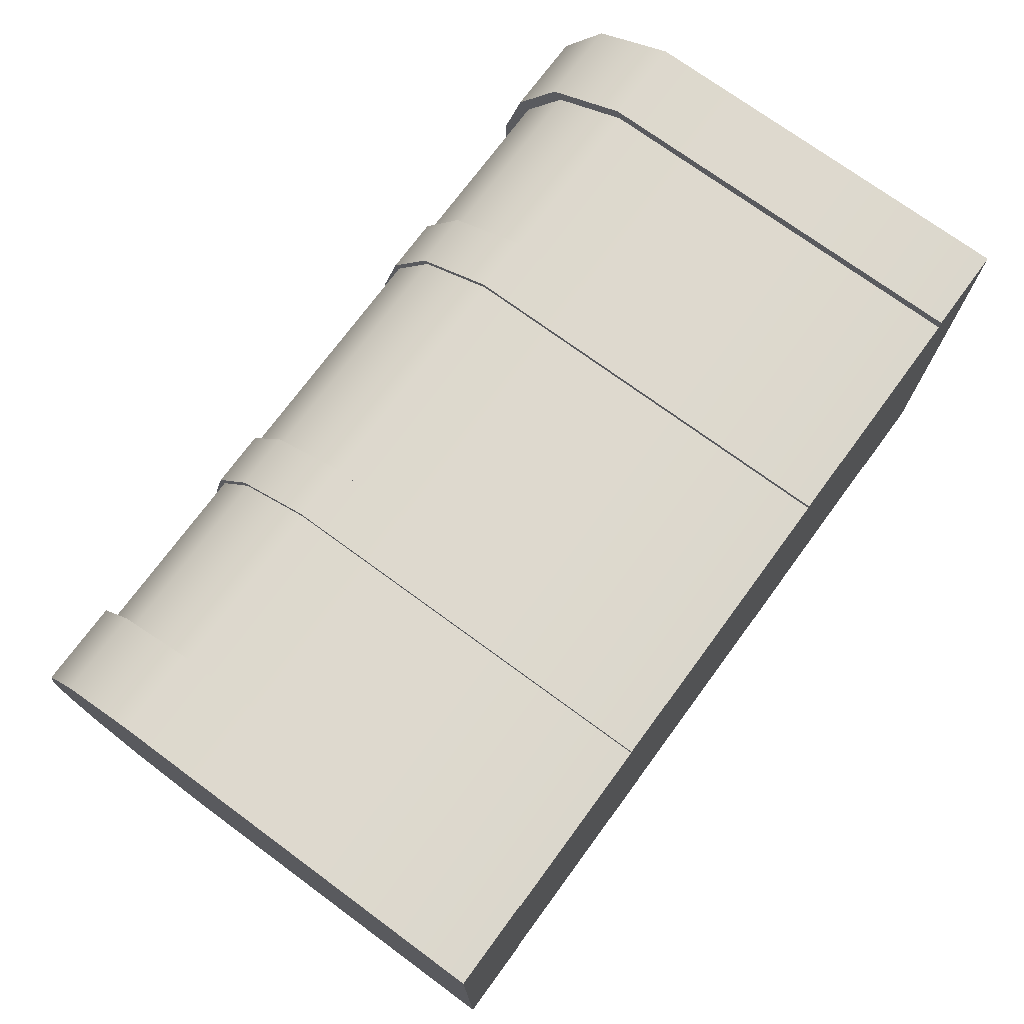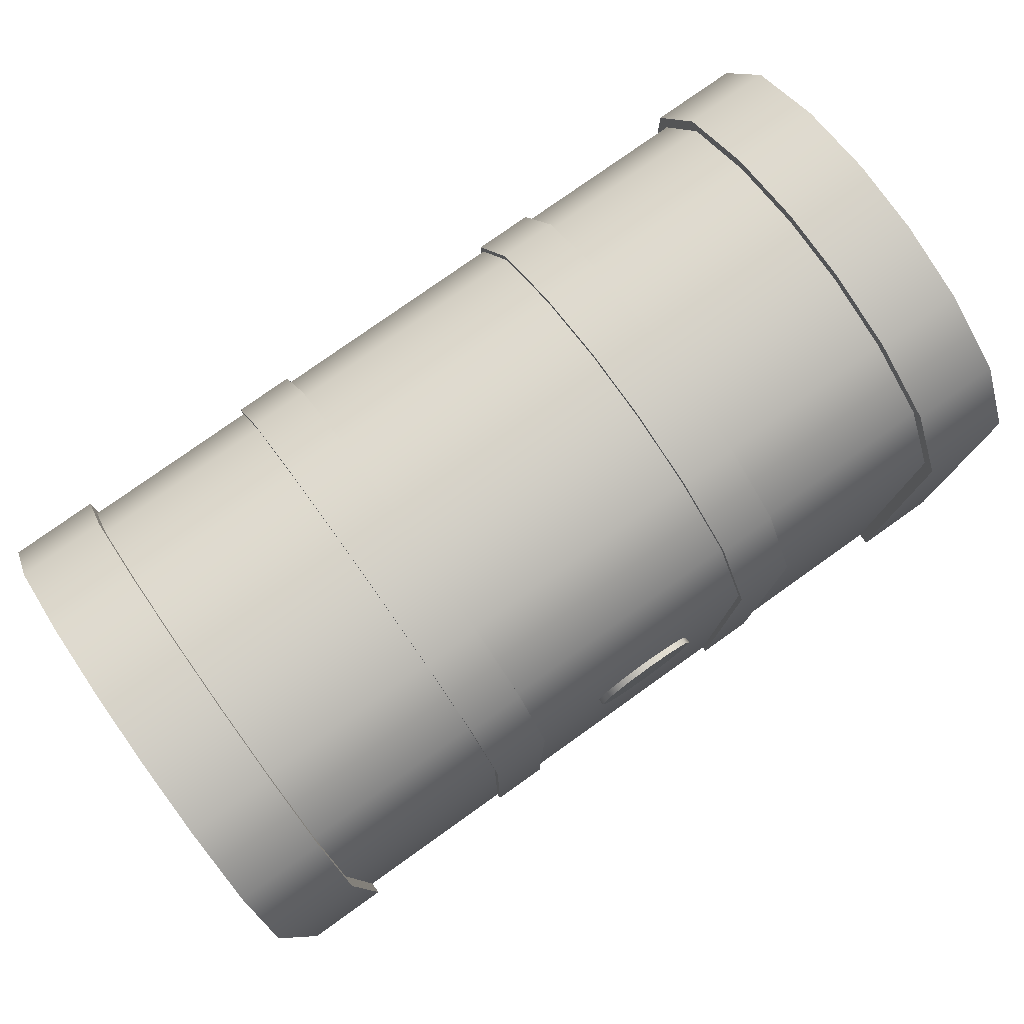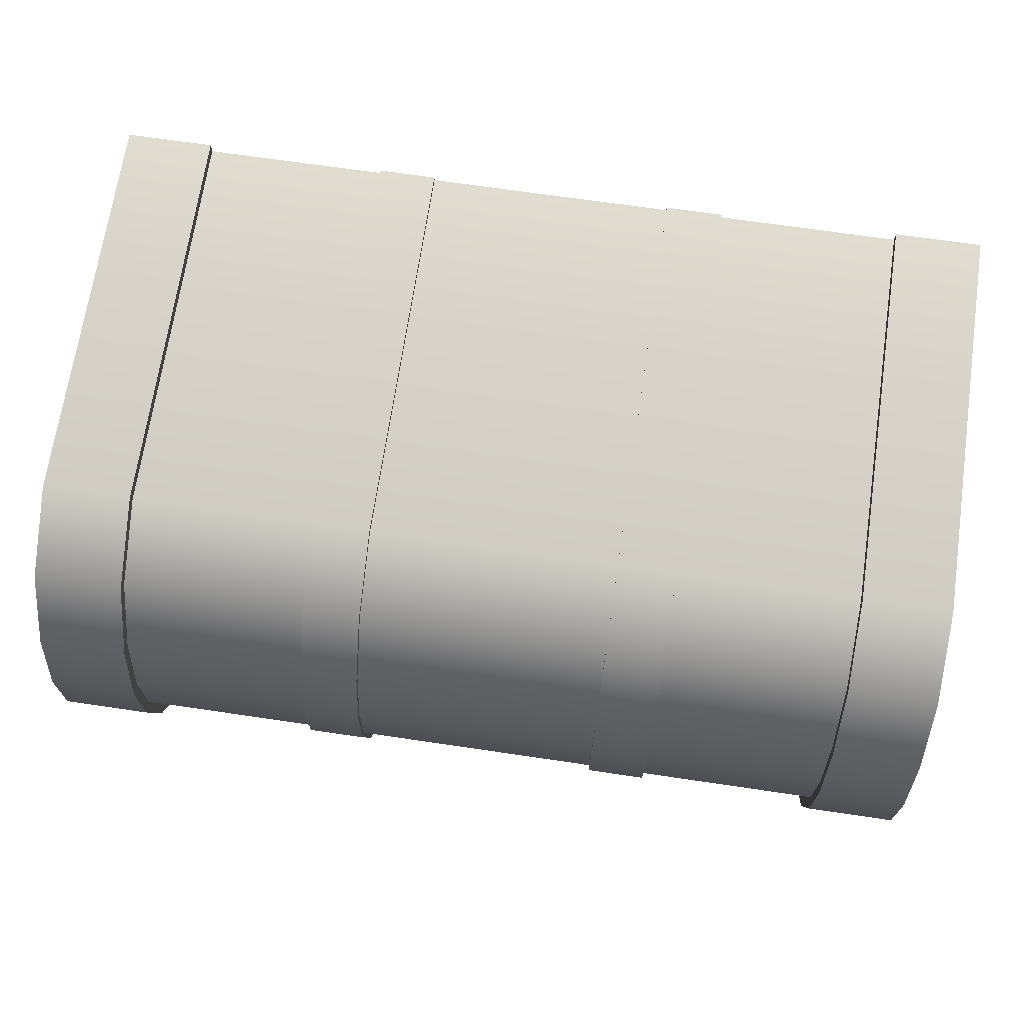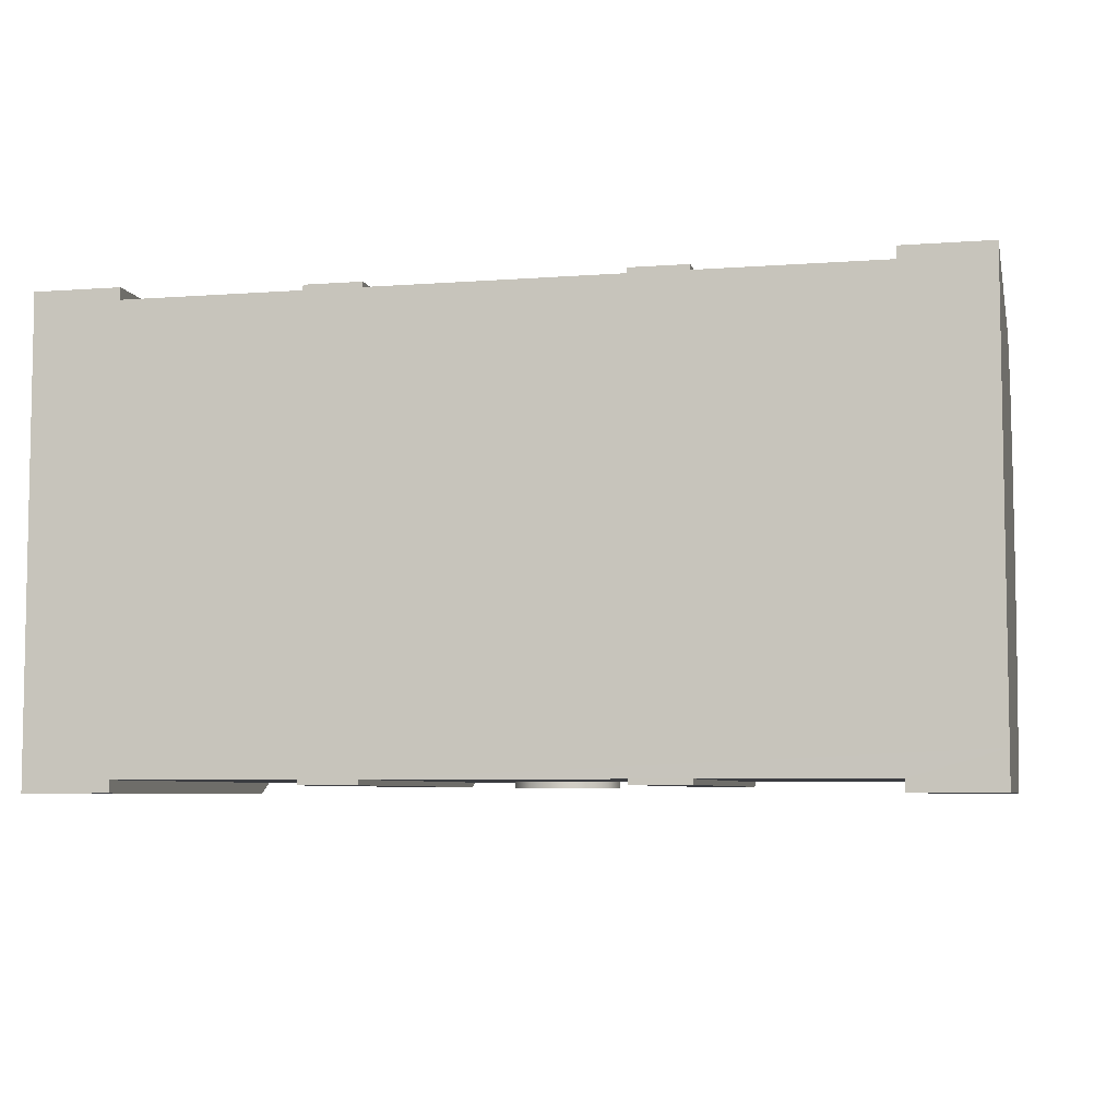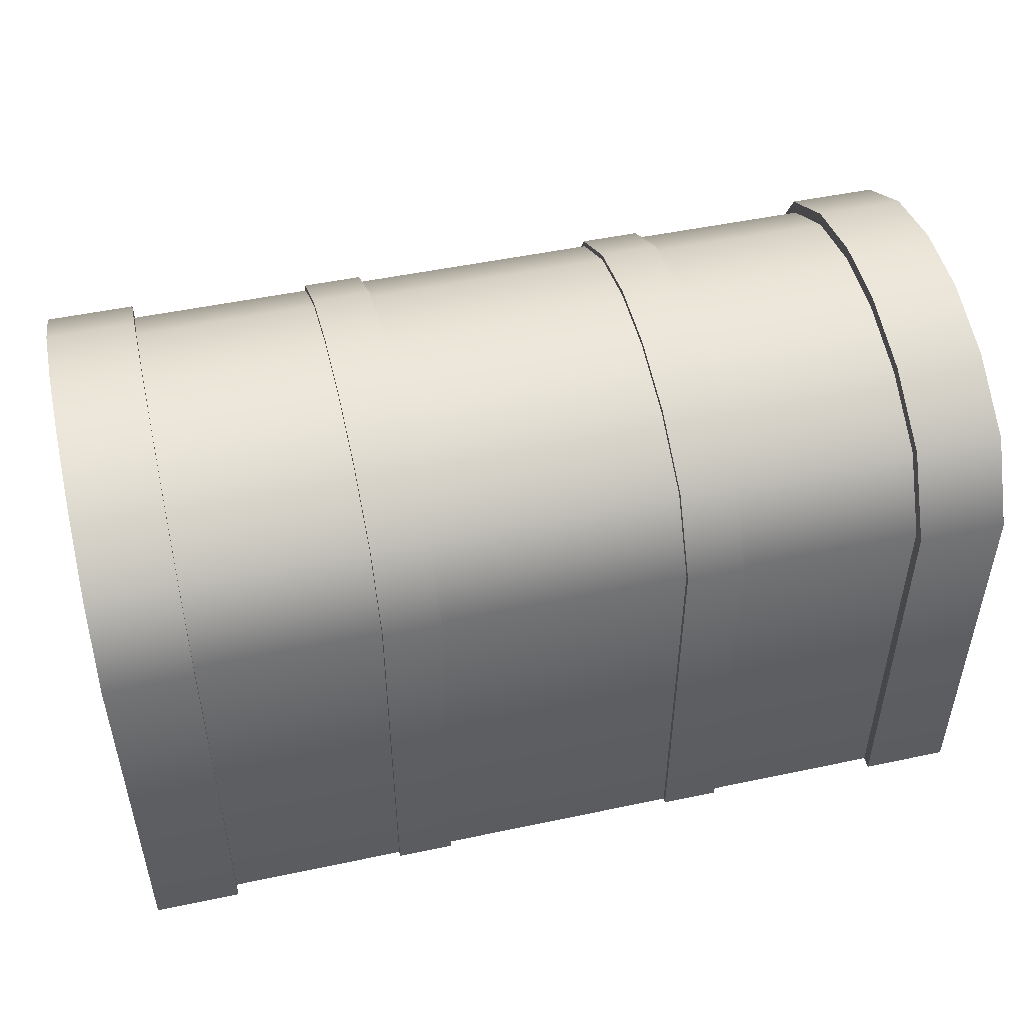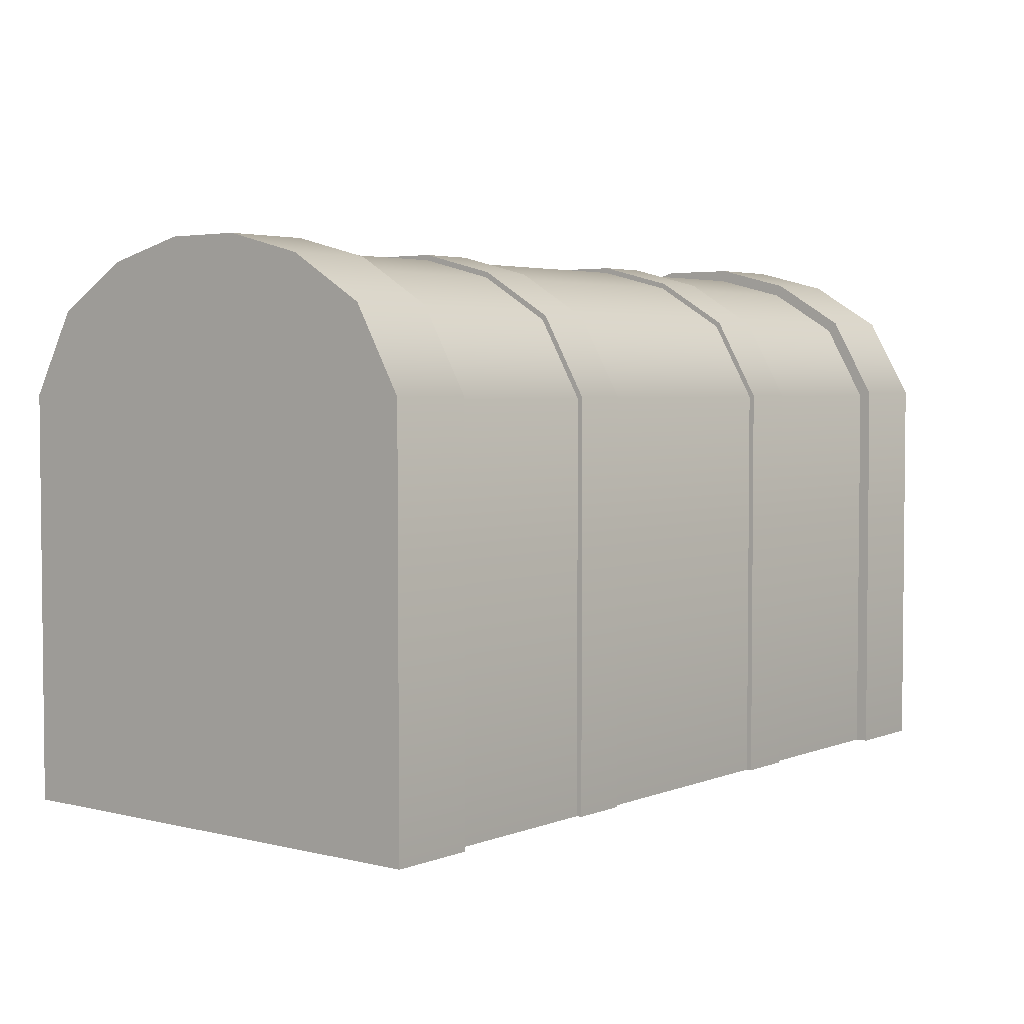
<metadata>
{"format":"obj","ext":"obj","renderer":"f3d","projection":"perspective","resolution":1024,"background":"white","views":[{"elev":73.3,"azim":-53.7,"up":"+Z"},{"elev":78.7,"azim":144.6,"up":"+Y"},{"elev":69.4,"azim":-171.6,"up":"+Z"},{"elev":-6.2,"azim":12.6,"up":"+Z"},{"elev":49.4,"azim":-13.2,"up":"+Y"},{"elev":3.6,"azim":-51.3,"up":"+Y"}]}
</metadata>
<code>
v  -6.58 9.615 2.128
v  -8.171 9.615 2.128
v  -8.171 8.793 3.473
v  -6.58 8.793 3.473
v  -6.58 7.325 4.298
v  -8.171 7.325 4.298
v  -8.171 0 4.306
v  -6.58 0 4.306
v  6.58 7.325 -4.298
v  8.171 7.325 -4.298
v  8.171 0 -4.306
v  6.58 0 -4.306
v  6.58 9.615 -2.128
v  6.58 9.983 -0.6925
v  8.171 9.983 -0.6925
v  8.171 9.615 -2.128
v  6.58 9.983 0.6925
v  6.58 9.615 2.128
v  8.171 9.615 2.128
v  8.171 9.983 0.6925
v  6.58 8.793 -3.473
v  8.171 8.793 -3.473
v  6.58 8.793 3.473
v  8.171 8.793 3.473
v  8.171 7.325 4.298
v  6.58 7.325 4.298
v  6.58 0 4.306
v  8.171 0 4.306
v  -8.171 7.325 -4.298
v  -6.58 7.325 -4.298
v  -6.58 0 -4.306
v  -8.171 0 -4.306
v  -8.171 9.983 -0.6925
v  -6.58 9.983 -0.6925
v  -6.58 9.615 -2.128
v  -8.171 9.615 -2.128
v  -6.58 9.983 0.6925
v  -8.171 9.983 0.6925
v  -6.58 8.793 -3.473
v  -8.171 8.793 -3.473
v  -3.288 9.412 2.043
v  -6.58 9.412 2.043
v  -6.58 8.64 3.314
v  -3.288 8.64 3.314
v  -3.288 7.269 4.086
v  -6.58 7.269 4.086
v  -6.58 0 4.086
v  -3.288 0 4.086
v  3.288 7.269 -4.086
v  6.58 7.269 -4.086
v  6.58 0 -4.086
v  3.288 0 -4.086
v  3.288 9.764 -0.6644
v  6.58 9.764 -0.6644
v  6.58 9.412 -2.043
v  3.288 9.412 -2.043
v  3.288 9.412 2.043
v  6.58 9.412 2.043
v  6.58 9.764 0.6644
v  3.288 9.764 0.6644
v  6.58 8.64 -3.314
v  3.288 8.64 -3.314
v  3.288 8.64 3.314
v  6.58 8.64 3.314
v  6.58 7.269 4.086
v  3.288 7.269 4.086
v  3.288 0 4.086
v  6.58 0 4.086
v  -6.58 7.269 -4.086
v  -3.288 7.269 -4.086
v  -3.288 0 -4.086
v  -6.58 0 -4.086
v  -6.58 9.764 -0.6644
v  -3.288 9.764 -0.6644
v  -3.288 9.412 -2.043
v  -6.58 9.412 -2.043
v  -3.288 9.764 0.6644
v  -6.58 9.764 0.6644
v  -3.288 8.64 -3.314
v  -6.58 8.64 -3.314
v  2.238 8.64 3.314
v  2.238 9.412 2.043
v  -2.238 9.412 2.043
v  -2.238 8.64 3.314
v  2.238 0 4.086
v  2.238 7.269 4.086
v  -2.238 7.269 4.086
v  -2.238 0 4.086
v  -2.238 0 -4.086
v  -2.238 7.269 -4.086
v  2.238 7.269 -4.086
v  2.238 0 -4.086
v  -2.238 9.412 -2.043
v  -2.238 9.764 -0.6644
v  2.238 9.764 -0.6644
v  2.238 9.412 -2.043
v  -2.238 9.764 0.6644
v  2.238 9.764 0.6644
v  -2.238 8.64 -3.314
v  2.238 8.64 -3.314
v  -2.238 8.707 3.382
v  -2.238 9.5 2.08
v  -3.288 9.5 2.08
v  -3.288 8.707 3.382
v  -2.238 0 4.181
v  -2.238 7.293 4.179
v  -3.288 7.293 4.179
v  -3.288 0 4.181
v  2.238 0 -4.181
v  2.238 7.293 -4.179
v  3.288 7.293 -4.179
v  3.288 0 -4.181
v  2.238 9.5 -2.08
v  2.238 9.859 -0.6763
v  3.288 9.859 -0.6763
v  3.288 9.5 -2.08
v  2.238 9.859 0.6763
v  2.238 9.5 2.08
v  3.288 9.5 2.08
v  3.288 9.859 0.6763
v  2.238 8.707 -3.382
v  3.288 8.707 -3.382
v  3.288 8.707 3.382
v  2.238 8.707 3.382
v  3.288 0 4.181
v  3.288 7.293 4.179
v  2.238 7.293 4.179
v  2.238 0 4.181
v  -3.288 0 -4.181
v  -3.288 7.293 -4.179
v  -2.238 7.293 -4.179
v  -2.238 0 -4.181
v  -3.288 9.5 -2.08
v  -3.288 9.859 -0.6763
v  -2.238 9.859 -0.6763
v  -2.238 9.5 -2.08
v  -3.288 9.859 0.6763
v  -2.238 9.859 0.6763
v  -3.288 8.707 -3.382
v  -2.238 8.707 -3.382
v  -8.171 8.977 -1.859
v  -8.171 8.302 -2.963
v  -8.171 7.145 -3.615
v  -8.171 8.977 1.859
v  -8.171 0.0008 -3.62
v  -8.171 0.0008 3.62
v  -8.171 7.145 3.615
v  -8.171 8.302 2.963
v  -8.171 9.298 0.6058
v  -8.171 9.298 -0.6058
v  8.171 8.977 1.859
v  8.171 8.302 2.963
v  8.171 7.145 3.615
v  8.171 8.977 -1.859
v  8.171 0.0008 3.62
v  8.171 0.0008 -3.62
v  8.171 7.145 -3.615
v  8.171 8.302 -2.963
v  8.171 9.298 -0.6058
v  8.171 9.298 0.6058
v  0.7562 5.746 -4.066
v  0.7562 5.746 -4.202
v  0.8922 6.252 -4.202
v  0.8922 6.252 -4.066
v  0.3866 5.376 -4.066
v  0.3866 5.376 -4.202
v  -0.119 5.241 -4.066
v  -0.119 5.241 -4.202
v  -0.6245 5.376 -4.066
v  -0.6245 5.376 -4.202
v  -0.9941 5.746 -4.066
v  -0.9941 5.746 -4.202
v  -1.13 6.252 -4.066
v  -1.13 6.252 -4.202
v  -0.9941 6.757 -4.066
v  -0.9941 6.757 -4.202
v  -0.6245 7.127 -4.066
v  -0.6245 7.127 -4.202
v  -0.119 7.262 -4.066
v  -0.119 7.262 -4.202
v  0.3866 7.127 -4.066
v  0.3866 7.127 -4.202
v  0.7562 6.757 -4.066
v  0.7562 6.757 -4.202
o treasure_chest
g treasure_chest
f 1 2 3
f 3 4 1
f 5 6 7
f 7 8 5
f 9 10 11
f 11 12 9
f 13 14 15
f 15 16 13
f 17 18 19
f 19 20 17
f 21 13 16
f 16 22 21
f 5 4 3
f 3 6 5
f 9 21 22
f 22 10 9
f 14 17 20
f 20 15 14
f 19 18 23
f 23 24 19
f 25 26 27
f 27 28 25
f 29 30 31
f 31 32 29
f 33 34 35
f 35 36 33
f 2 1 37
f 37 38 2
f 36 35 39
f 39 40 36
f 24 23 26
f 26 25 24
f 40 39 30
f 30 29 40
f 38 37 34
f 34 33 38
f 41 42 43
f 43 44 41
f 45 46 47
f 47 48 45
f 49 50 51
f 51 52 49
f 53 54 55
f 55 56 53
f 57 58 59
f 59 60 57
f 56 55 61
f 61 62 56
f 44 43 46
f 46 45 44
f 62 61 50
f 50 49 62
f 60 59 54
f 54 53 60
f 58 57 63
f 63 64 58
f 65 66 67
f 67 68 65
f 69 70 71
f 71 72 69
f 73 74 75
f 75 76 73
f 42 41 77
f 77 78 42
f 76 75 79
f 79 80 76
f 64 63 66
f 66 65 64
f 80 79 70
f 70 69 80
f 78 77 74
f 74 73 78
f 81 82 83
f 83 84 81
f 85 86 87
f 87 88 85
f 89 90 91
f 91 92 89
f 93 94 95
f 95 96 93
f 97 83 82
f 82 98 97
f 99 93 96
f 96 100 99
f 86 81 84
f 84 87 86
f 90 99 100
f 100 91 90
f 94 97 98
f 98 95 94
f 101 102 103
f 103 104 101
f 105 106 107
f 107 108 105
f 109 110 111
f 111 112 109
f 113 114 115
f 115 116 113
f 117 118 119
f 119 120 117
f 121 113 116
f 116 122 121
f 106 101 104
f 104 107 106
f 110 121 122
f 122 111 110
f 114 117 120
f 120 115 114
f 123 119 118
f 118 124 123
f 125 126 127
f 127 128 125
f 129 130 131
f 131 132 129
f 133 134 135
f 135 136 133
f 137 103 102
f 102 138 137
f 139 133 136
f 136 140 139
f 126 123 124
f 124 127 126
f 130 139 140
f 140 131 130
f 134 137 138
f 138 135 134
f 44 104 103
f 103 41 44
f 45 107 104
f 104 44 45
f 48 108 107
f 107 45 48
f 87 106 105
f 105 88 87
f 84 101 106
f 106 87 84
f 84 83 102
f 102 101 84
f 97 138 102
f 102 83 97
f 94 135 138
f 138 97 94
f 93 136 135
f 135 94 93
f 99 140 136
f 136 93 99
f 90 131 140
f 140 99 90
f 89 132 131
f 131 90 89
f 70 130 129
f 129 71 70
f 79 139 130
f 130 70 79
f 79 75 133
f 133 139 79
f 74 134 133
f 133 75 74
f 77 137 134
f 134 74 77
f 41 103 137
f 137 77 41
f 52 112 111
f 111 49 52
f 91 110 109
f 109 92 91
f 100 121 110
f 110 91 100
f 100 96 113
f 113 121 100
f 95 114 113
f 113 96 95
f 98 117 114
f 114 95 98
f 82 118 117
f 117 98 82
f 81 124 118
f 118 82 81
f 86 127 124
f 124 81 86
f 85 128 127
f 127 86 85
f 66 126 125
f 125 67 66
f 63 123 126
f 126 66 63
f 63 57 119
f 119 123 63
f 60 120 119
f 119 57 60
f 53 115 120
f 120 60 53
f 56 116 115
f 115 53 56
f 62 122 116
f 116 56 62
f 49 111 122
f 122 62 49
f 141 142 143
f 143 144 141
f 143 145 146
f 146 144 143
f 147 148 144
f 144 146 147
f 141 144 149
f 149 150 141
f 46 5 8
f 8 47 46
f 43 4 5
f 5 46 43
f 43 42 1
f 1 4 43
f 78 37 1
f 1 42 78
f 73 34 37
f 37 78 73
f 76 35 34
f 34 73 76
f 80 39 35
f 35 76 80
f 69 30 39
f 39 80 69
f 69 72 31
f 31 30 69
f 151 152 153
f 153 154 151
f 153 155 156
f 156 154 153
f 157 158 154
f 154 156 157
f 151 154 159
f 159 160 151
f 50 9 12
f 12 51 50
f 61 21 9
f 9 50 61
f 61 55 13
f 13 21 61
f 54 14 13
f 13 55 54
f 59 17 14
f 14 54 59
f 58 18 17
f 17 59 58
f 64 23 18
f 18 58 64
f 65 26 23
f 23 64 65
f 65 68 27
f 27 26 65
f 32 145 143
f 143 29 32
f 143 142 40
f 40 29 143
f 142 141 36
f 36 40 142
f 141 150 33
f 33 36 141
f 150 149 38
f 38 33 150
f 38 149 144
f 144 2 38
f 2 144 148
f 148 3 2
f 148 147 6
f 6 3 148
f 147 146 7
f 7 6 147
f 28 155 153
f 153 25 28
f 153 152 24
f 24 25 153
f 152 151 19
f 19 24 152
f 151 160 20
f 20 19 151
f 160 159 15
f 15 20 160
f 15 159 154
f 154 16 15
f 16 154 158
f 158 22 16
f 158 157 10
f 10 22 158
f 157 156 11
f 11 10 157
f 51 12 11
f 11 156 51
f 27 156 155
f 155 28 27
f 68 67 156
f 156 27 68
f 125 128 85
f 85 67 125
f 156 67 85
f 85 89 156
f 105 108 48
f 48 88 105
f 47 8 7
f 7 146 47
f 146 88 48
f 48 47 146
f 88 146 89
f 89 85 88
f 31 146 145
f 145 32 31
f 72 71 146
f 146 31 72
f 129 132 89
f 89 71 129
f 146 71 89
f 92 52 156
f 156 89 92
f 109 112 52
f 52 92 109
f 51 156 52
f 161 162 163
f 163 164 161
f 165 166 162
f 162 161 165
f 167 168 166
f 166 165 167
f 169 170 168
f 168 167 169
f 171 172 170
f 170 169 171
f 173 174 172
f 172 171 173
f 175 176 174
f 174 173 175
f 177 178 176
f 176 175 177
f 179 180 178
f 178 177 179
f 181 182 180
f 180 179 181
f 183 184 182
f 182 181 183
f 164 163 184
f 184 183 164
f 162 166 168
f 168 184 162
f 168 170 172
f 172 176 168
f 172 174 176
f 176 178 180
f 180 184 176
f 180 182 184
f 168 176 184
f 163 162 184

</code>
